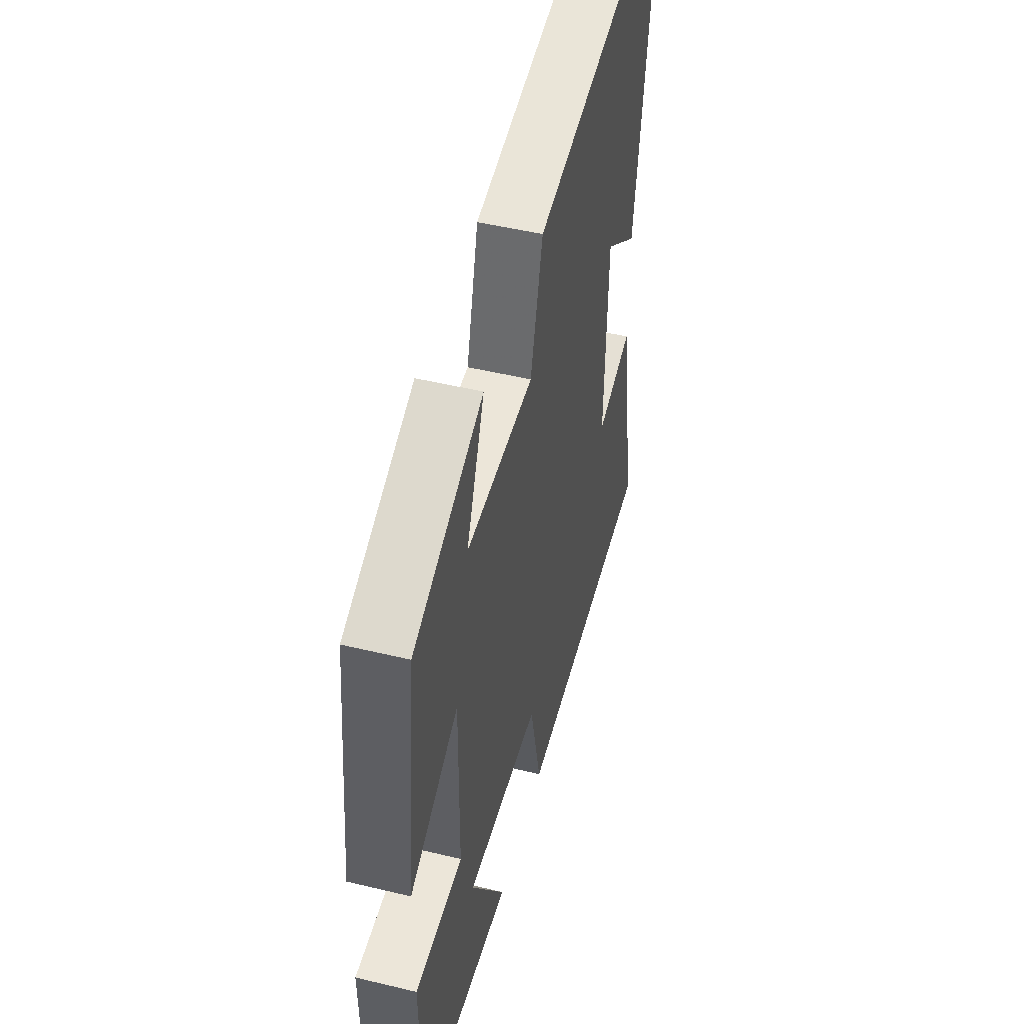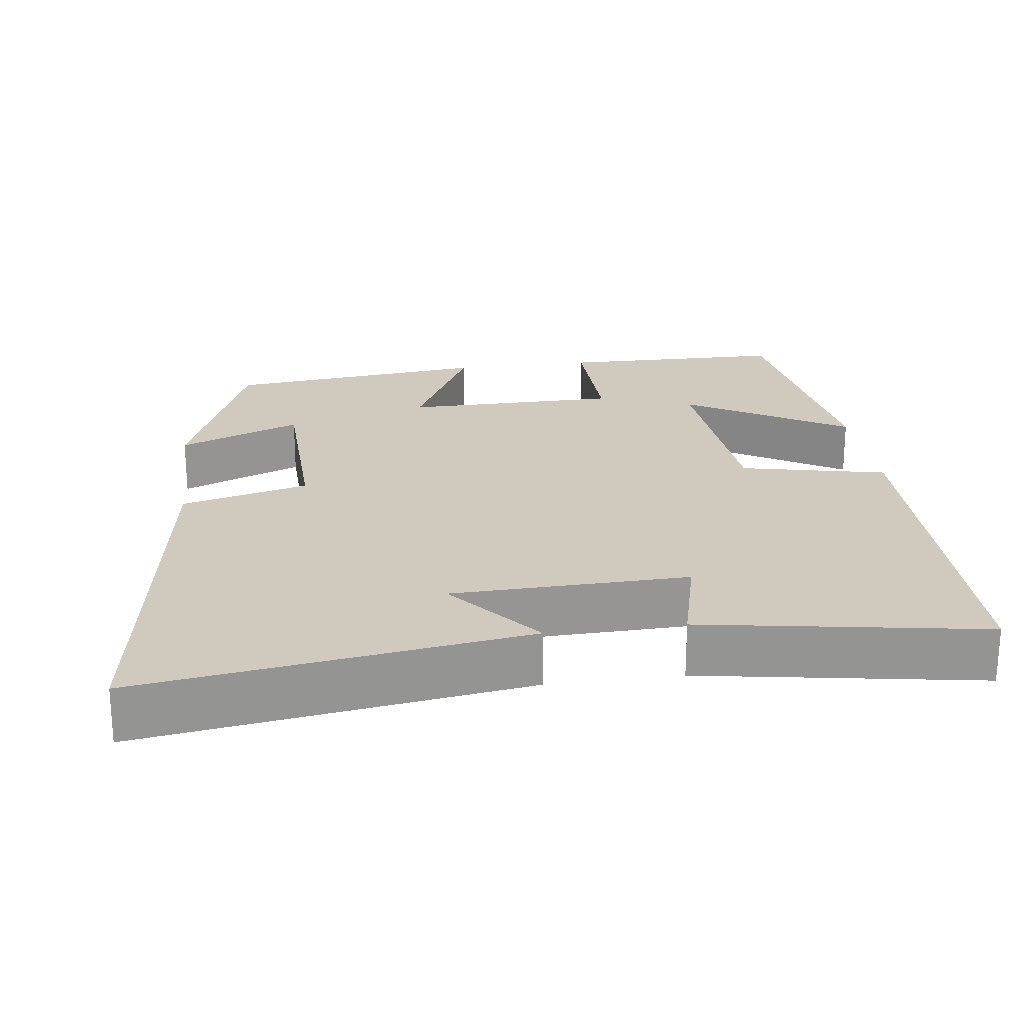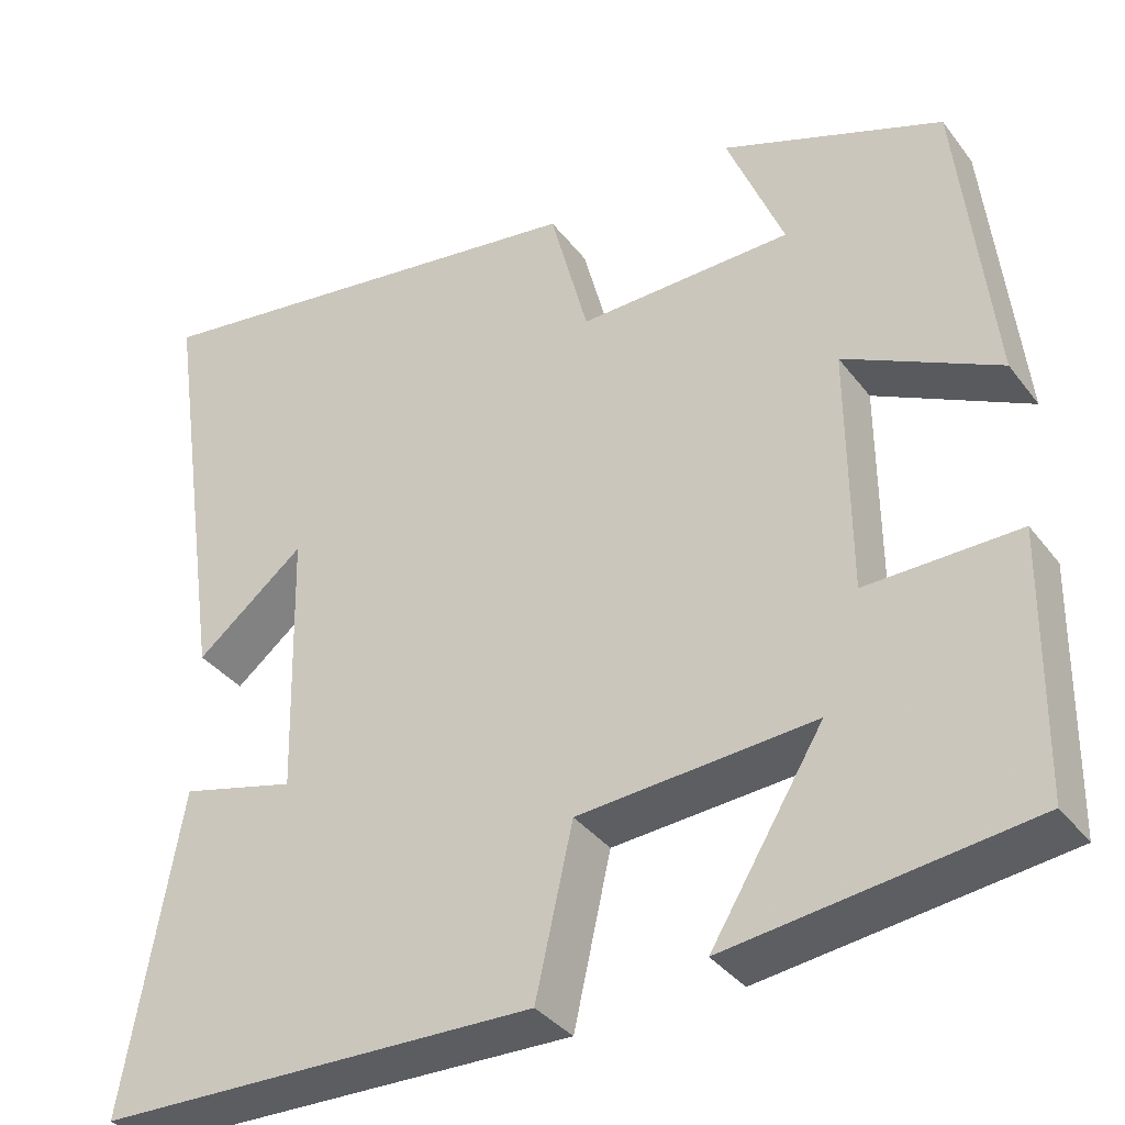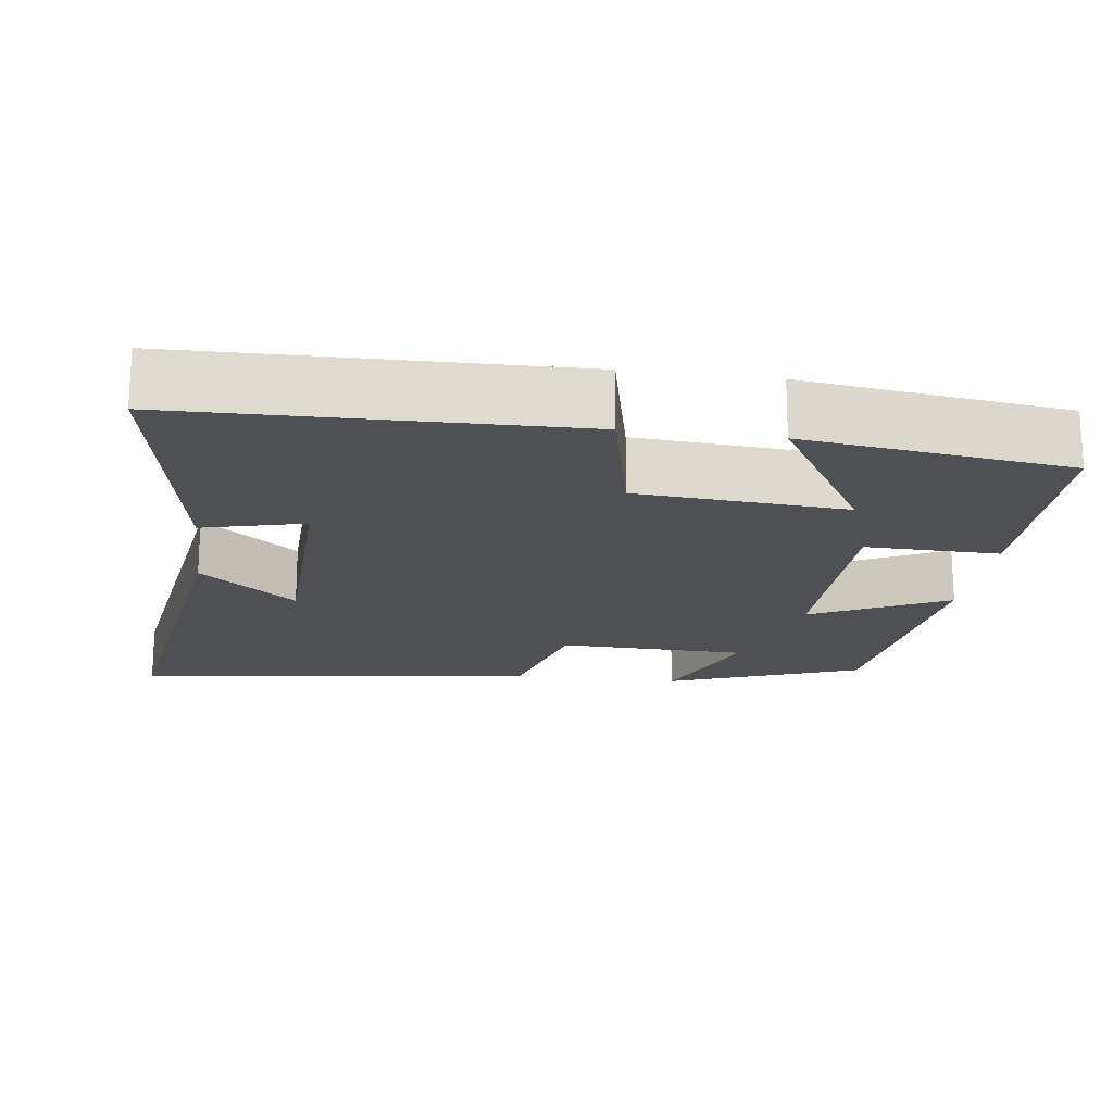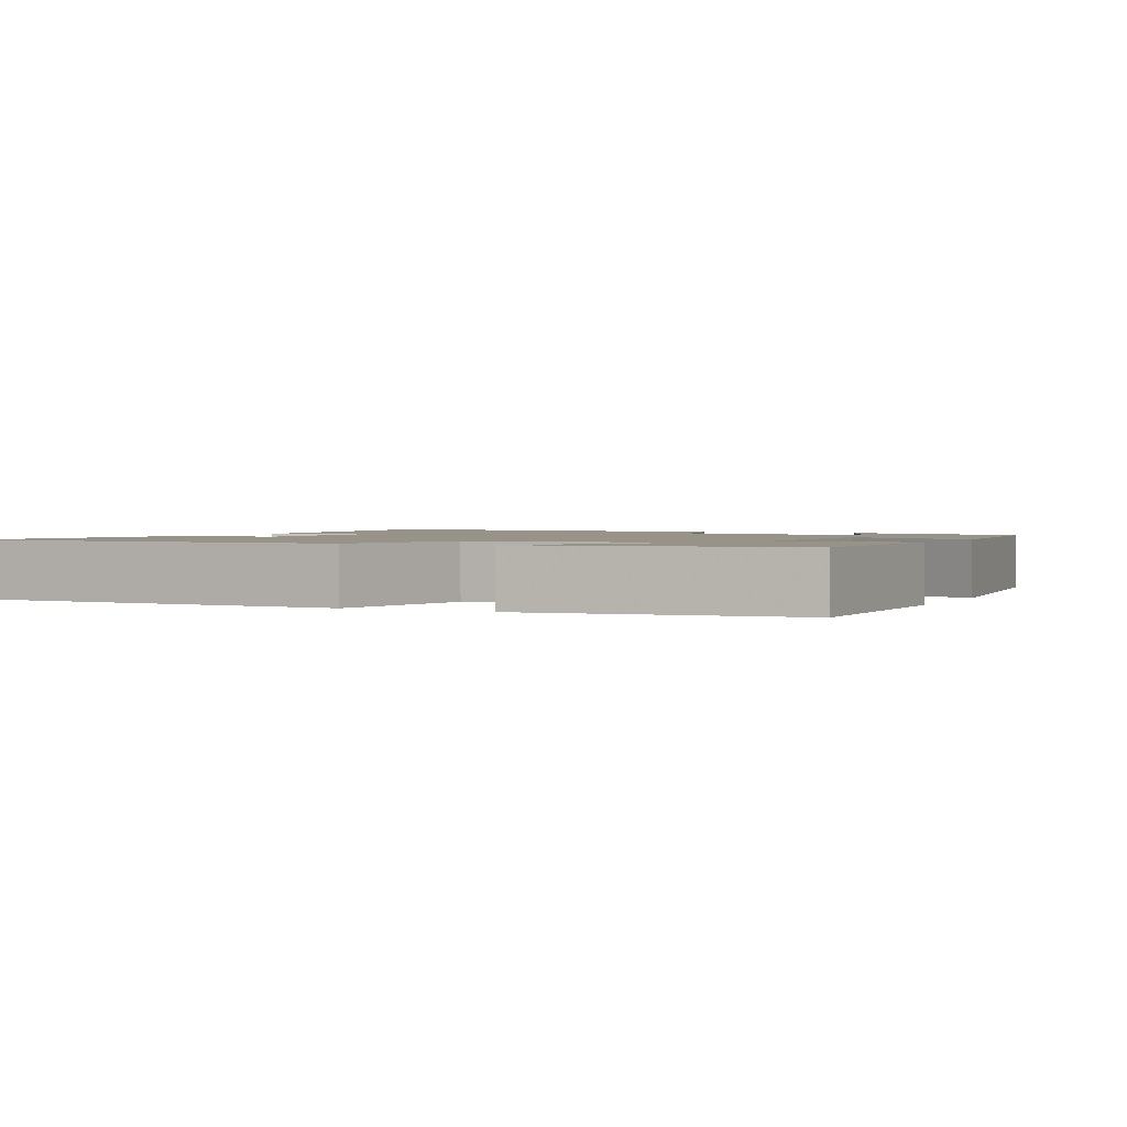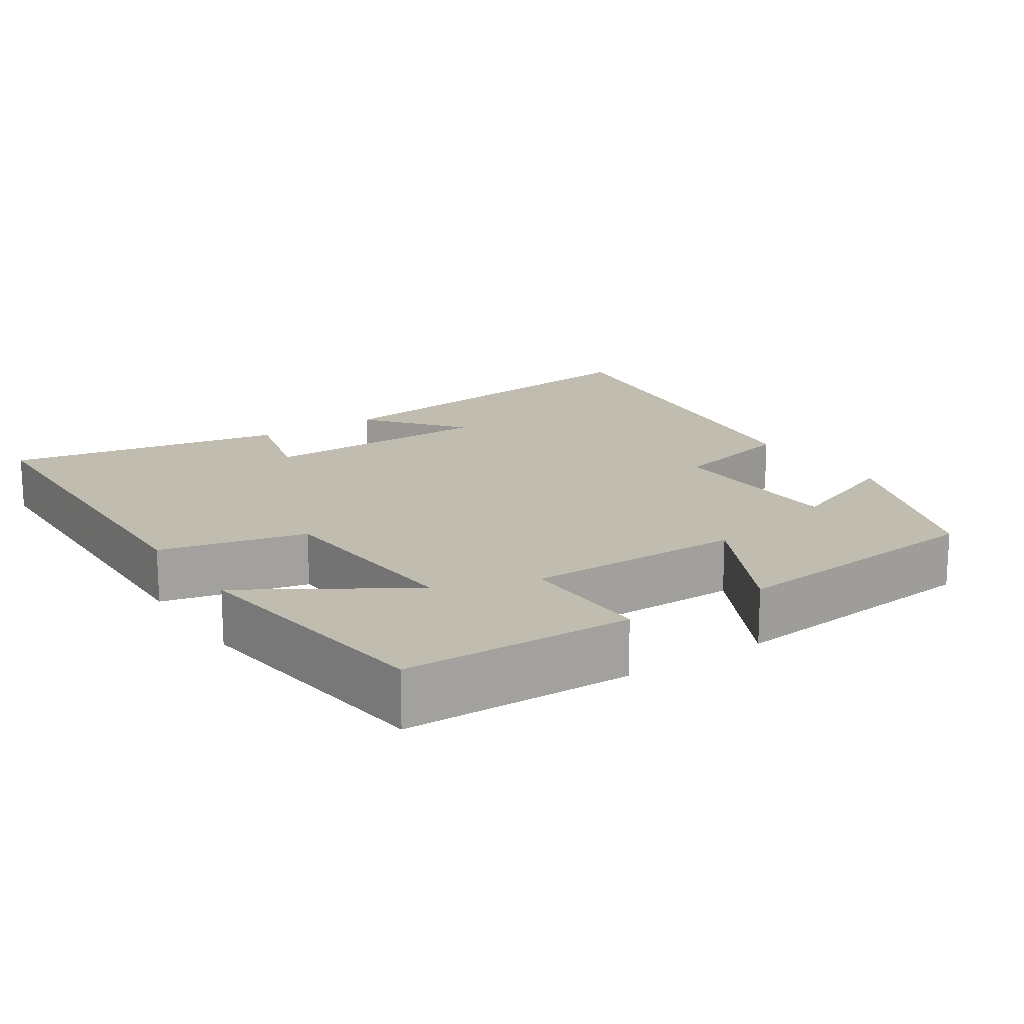
<metadata>
{"format":"obj","ext":"obj","renderer":"f3d","projection":"perspective","resolution":1024,"background":"white","views":[{"elev":49.5,"azim":-75.1,"up":"+Z"},{"elev":22.8,"azim":82.2,"up":"+Y"},{"elev":-36.2,"azim":-147.7,"up":"+Z"},{"elev":-18.5,"azim":172.2,"up":"+Y"},{"elev":1.6,"azim":-154.3,"up":"+Y"},{"elev":16.6,"azim":-123.3,"up":"+Y"}]}
</metadata>
<code>
v -0.495 0.07 -0.455
v -0.5 0.07 -0.15
v -0.321 0.07 -0.153
v -0.319 0.07 0.137
v -0.5 0.07 0.046
v -0.461 0.07 0.401
v -0.201 0.07 0.5
v -0.268 0.07 0.335
v -0.016 0.07 0.329
v 0.029 0.07 0.5
v 0.575 0.07 0.579
v 0.5 0.07 0.065
v 0.372 0.07 0.168
v 0.364 0.07 -0.148
v 0.5 0.07 -0.113
v 0.565 0.07 -0.488
v 0.047 0.07 -0.5
v 0.003 0.07 -0.305
v -0.275 0.07 -0.285
v -0.143 0.07 -0.5
v -0.495 0 -0.455
v -0.5 0 -0.15
v -0.321 0 -0.153
v -0.319 0 0.137
v -0.5 0 0.046
v -0.461 0 0.401
v -0.201 0 0.5
v -0.268 0 0.335
v -0.016 0 0.329
v 0.029 0 0.5
v 0.575 0 0.579
v 0.5 0 0.065
v 0.372 0 0.168
v 0.364 0 -0.148
v 0.5 0 -0.113
v 0.565 0 -0.488
v 0.047 0 -0.5
v 0.003 0 -0.305
v -0.275 0 -0.285
v -0.143 0 -0.5
f 19 20 1 2
f 18 19 2 3
f 15 16 17 18
f 14 15 18
f 13 14 18 3
f 10 11 12 13
f 9 10 13
f 8 9 13 3
f 5 6 7 8
f 4 5 8
f 3 4 8
f 22 21 40 39
f 23 22 39 38
f 38 37 36 35
f 38 35 34
f 23 38 34 33
f 33 32 31 30
f 33 30 29
f 23 33 29 28
f 28 27 26 25
f 28 25 24
f 28 24 23
f 1 21 22 2
f 2 22 23 3
f 3 23 24 4
f 4 24 25 5
f 5 25 26 6
f 6 26 27 7
f 7 27 28 8
f 8 28 29 9
f 9 29 30 10
f 10 30 31 11
f 11 31 32 12
f 12 32 33 13
f 13 33 34 14
f 14 34 35 15
f 15 35 36 16
f 16 36 37 17
f 17 37 38 18
f 18 38 39 19
f 19 39 40 20
f 20 40 21 1

</code>
